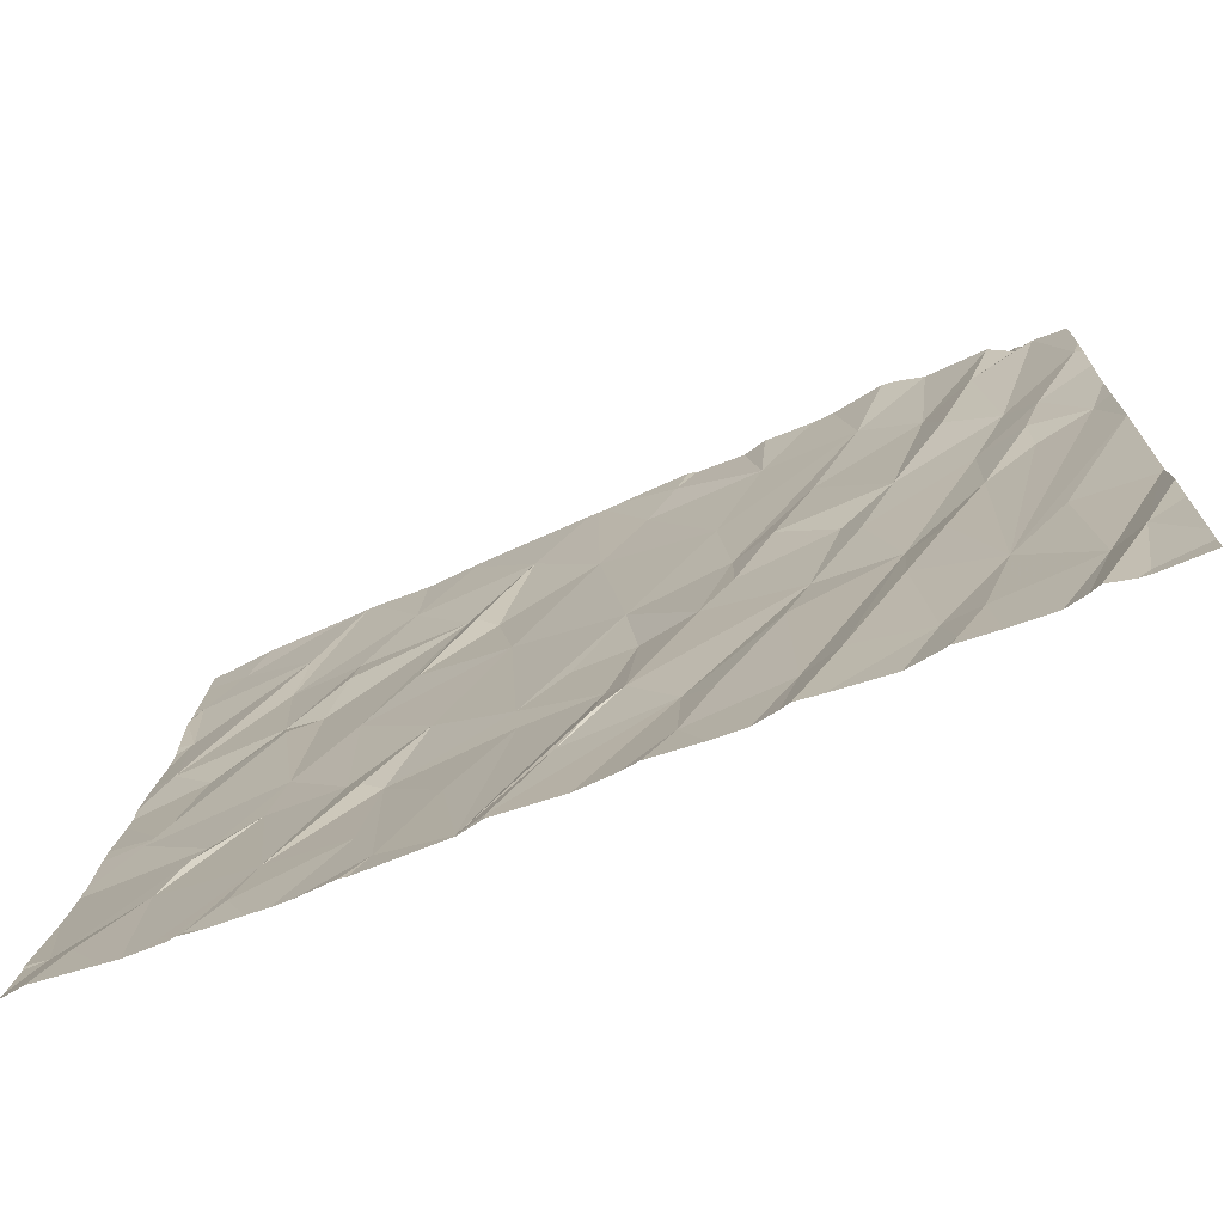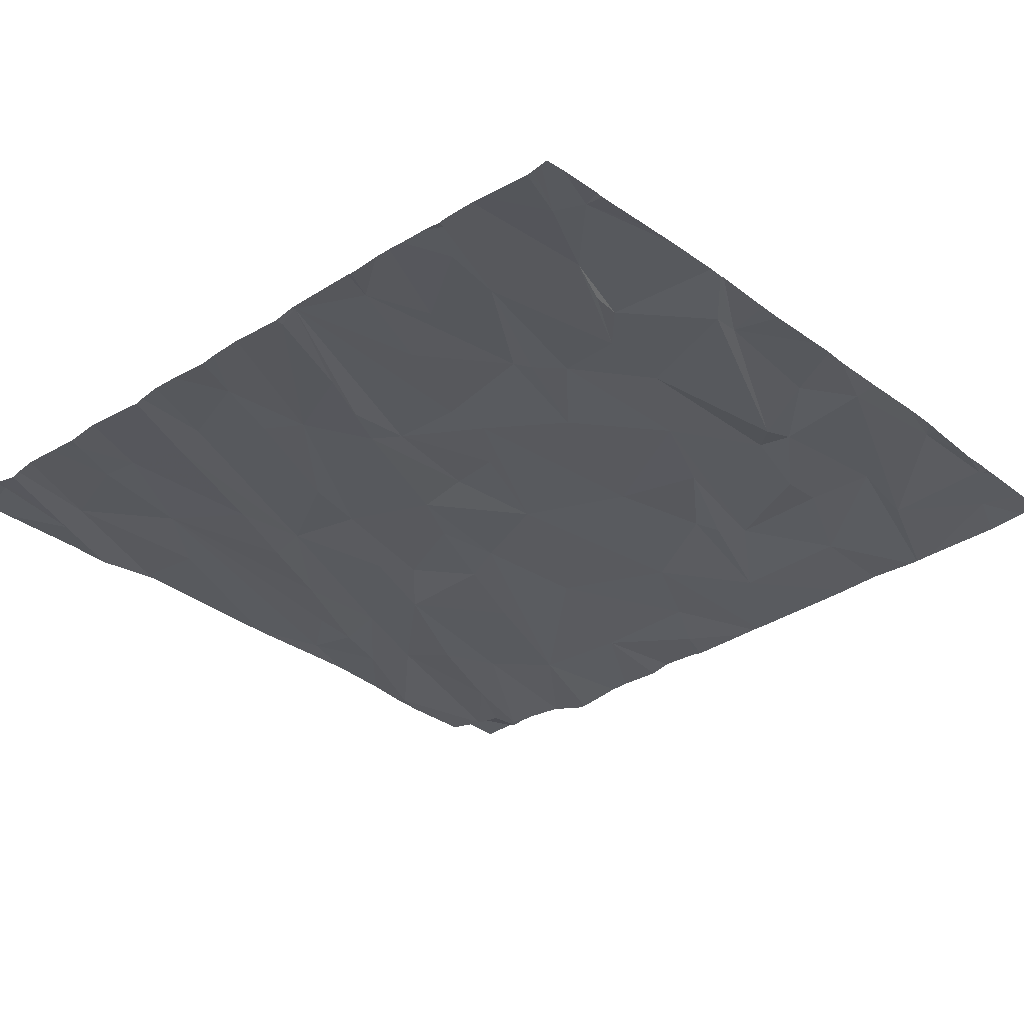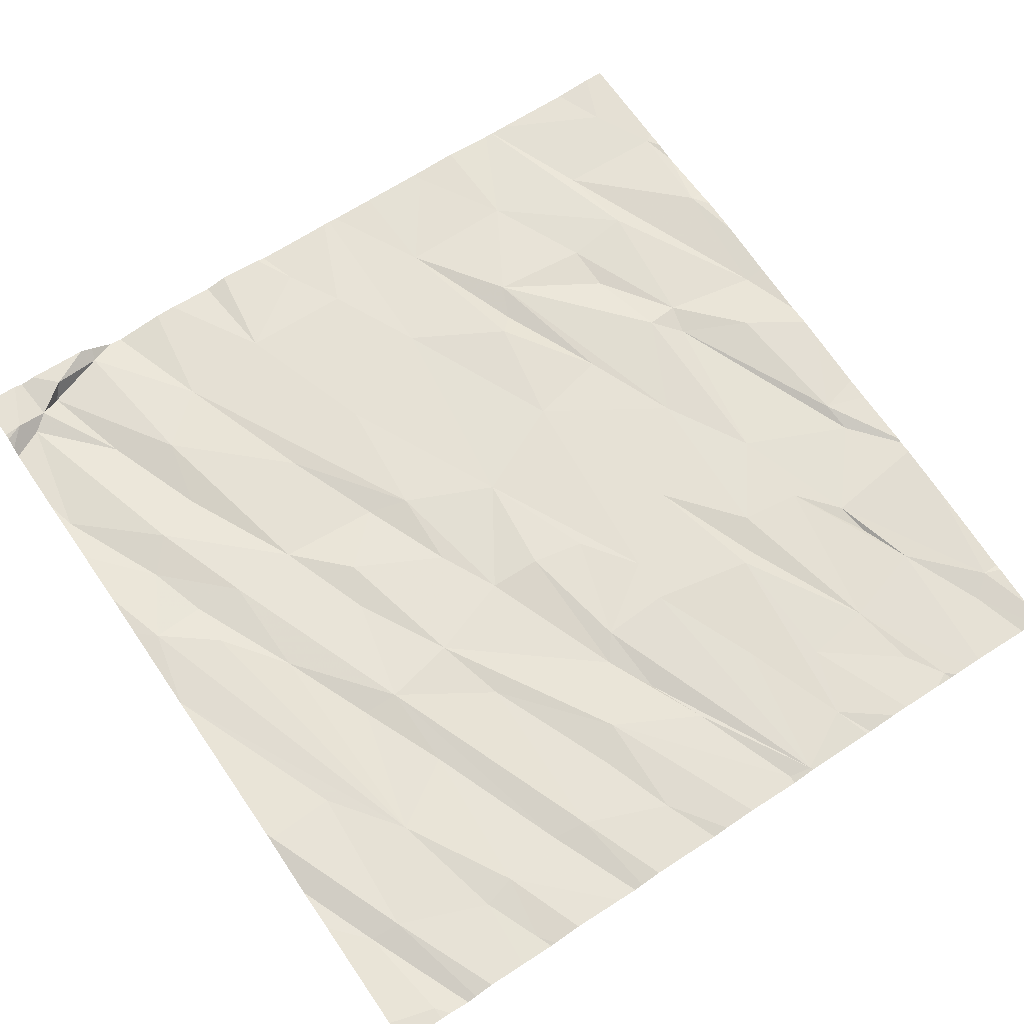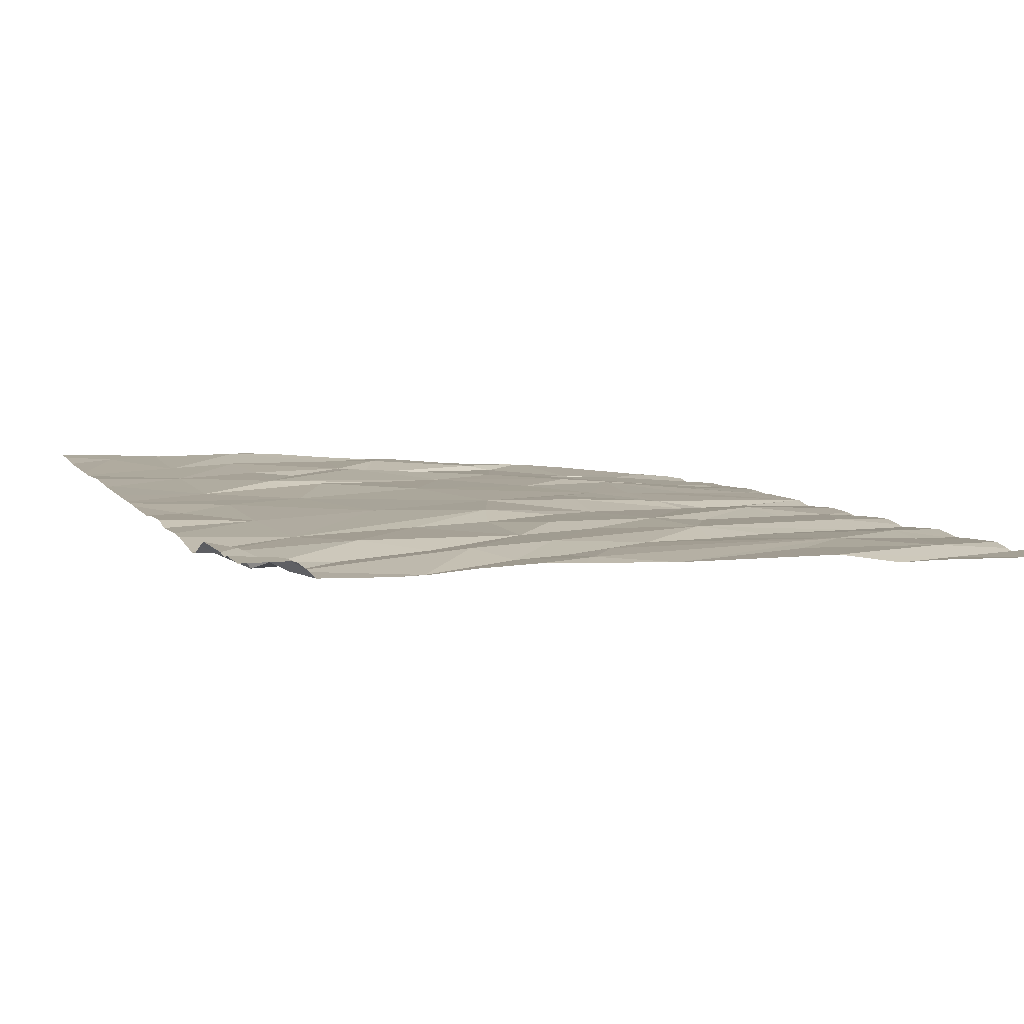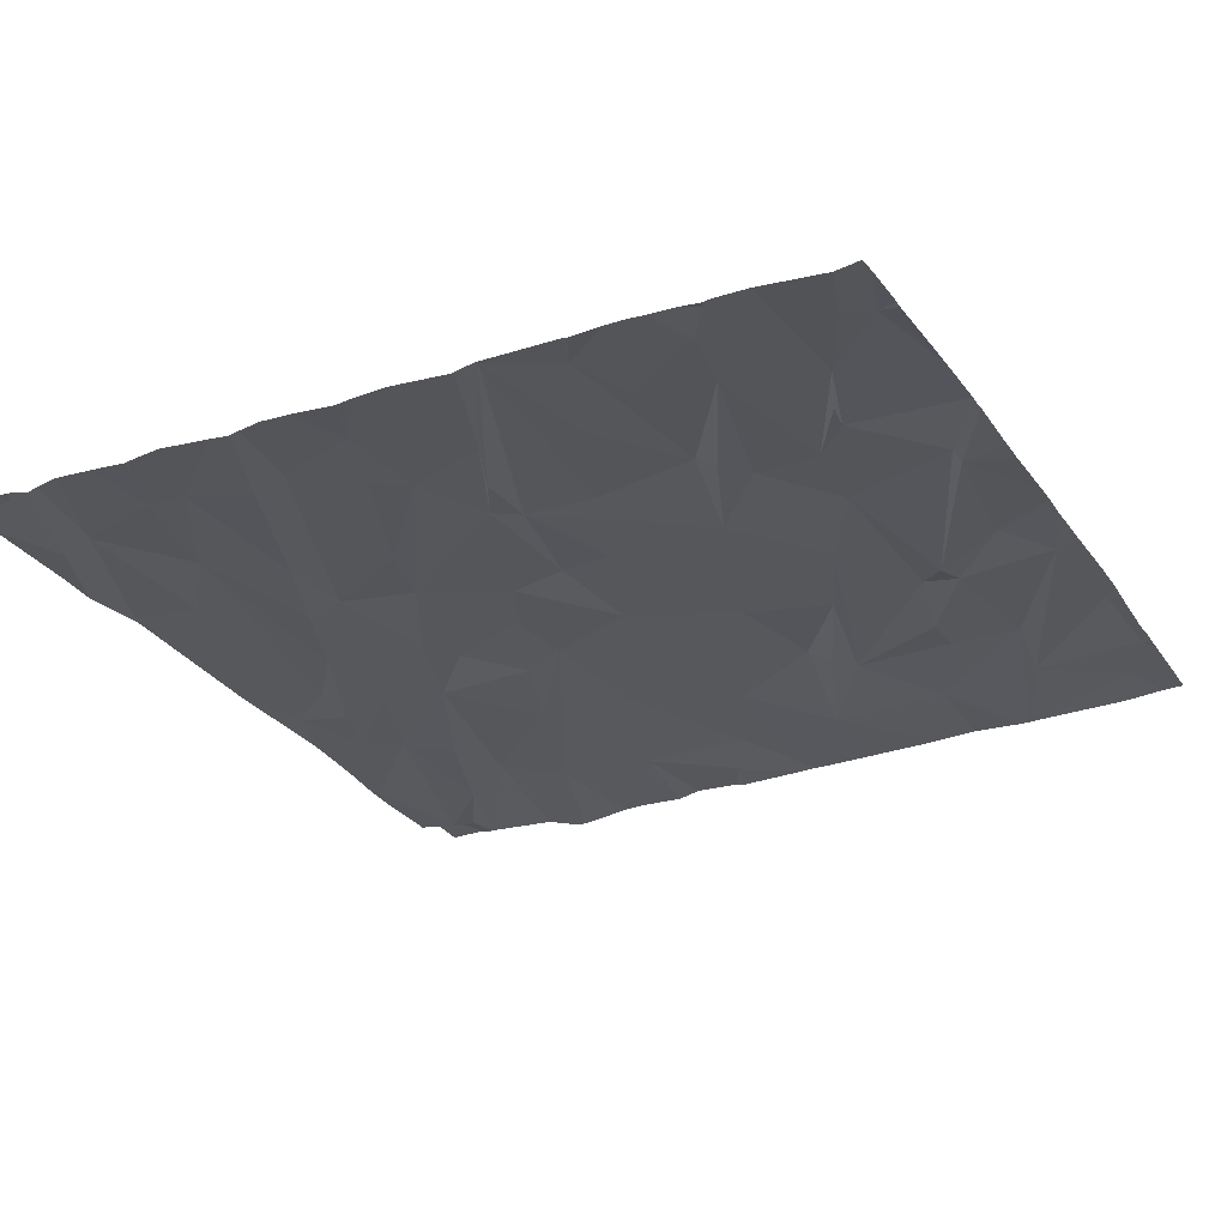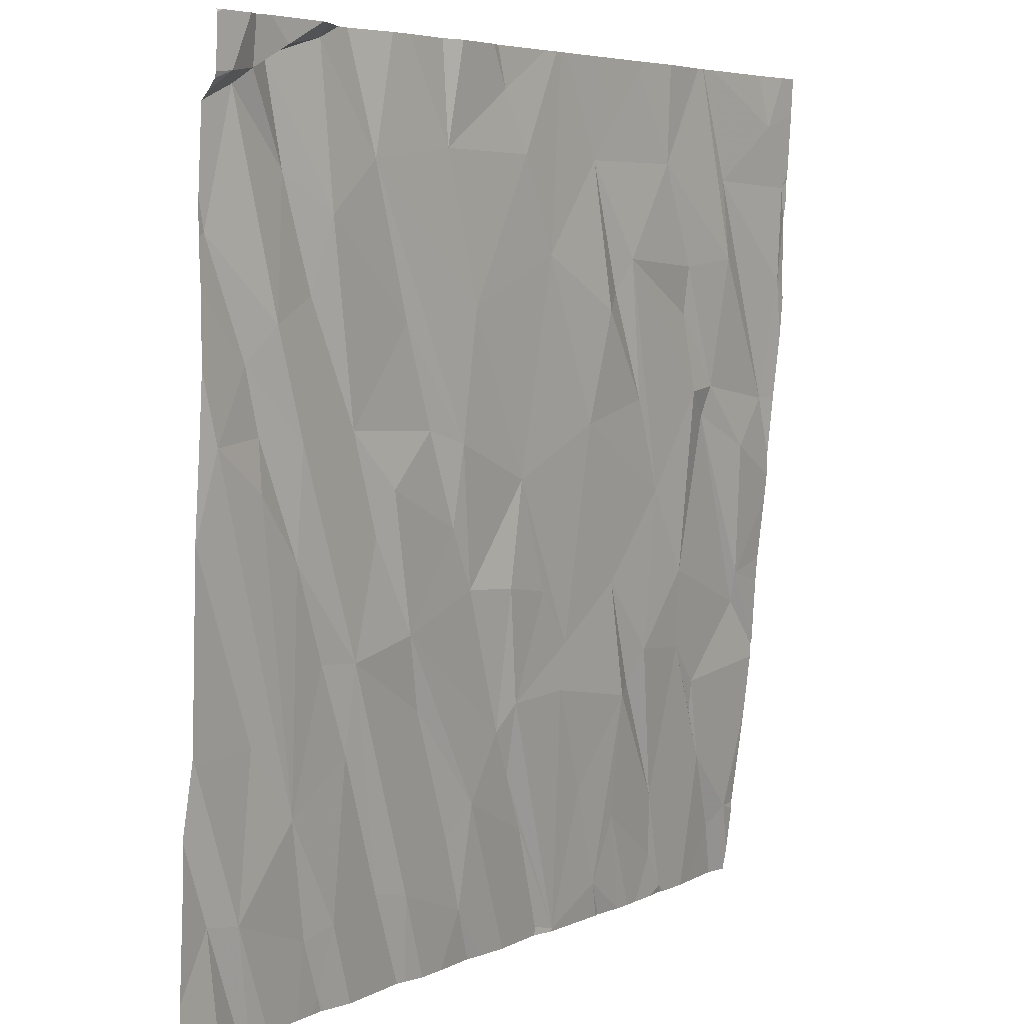
<metadata>
{"format":"obj","ext":"obj","renderer":"f3d","projection":"perspective","resolution":1024,"background":"white","views":[{"elev":-71.8,"azim":-155.0,"up":"+Y"},{"elev":-35.7,"azim":42.1,"up":"+Z"},{"elev":63.8,"azim":-34.6,"up":"+Z"},{"elev":10.3,"azim":-112.0,"up":"+Z"},{"elev":-32.0,"azim":27.4,"up":"+Z"},{"elev":5.2,"azim":-50.3,"up":"+Y"}]}
</metadata>
<code>
v -122.1 211.9 500.5
v -121.9 209.2 500.3
v -125.5 208.1 500.4
v -123.6 211.9 500.6
v -123.3 208.1 500.3
v -123.7 211.9 500.6
v -123.6 211.9 500.6
v -122 211.9 500.6
v -122.6 211.9 500.6
v -123.7 211.9 500.6
v -124.9 211.9 500.6
v -124 211.9 500.6
v -122.6 211.9 500.6
v -123.8 208.1 500.3
v -123.7 208.1 500.3
v -123.1 211.9 500.6
v -124.9 208.1 500.4
v -124.7 211.9 500.6
v -124 208.3 500.3
v -124 208.8 500.4
v -122.5 208.1 500.2
v -121.9 211.9 500.6
v -124.3 211.9 500.6
v -124.1 211.9 500.6
v -122.1 208.3 500.2
v -123 208.2 500.3
v -123.4 211.9 500.6
v -122.6 211.9 500.6
v -123.4 208.1 500.3
v -125.5 208.5 500.4
v -125 208.4 500.4
v -124.9 208.4 500.4
v -125.1 208.9 500.5
v -124.6 208.5 500.4
v -124.4 208.5 500.4
v -123.6 208.6 500.3
v -124.1 208.6 500.4
v -122.6 208.3 500.3
v -122.6 208.6 500.3
v -122.4 208.1 500.2
v -122 208.4 500.2
v -122.9 208.5 500.3
v -122.2 208.7 500.3
v -123.2 208.7 500.4
v -125.4 208.5 500.5
v -122.5 208.1 500.2
v -121.9 209.5 500.4
v -124.8 209.5 500.5
v -124.4 209.2 500.4
v -123.8 209.2 500.4
v -123.7 208.8 500.4
v -123.8 209 500.4
v -125 209.5 500.5
v -121.9 209.2 500.3
v -125.7 209.2 500.5
v -123.4 209.2 500.4
v -123 209.1 500.4
v -124.5 209.5 500.5
v -124.8 209.1 500.4
v -125.4 209.2 500.5
v -122 208.1 500.2
v -123.3 208.1 500.3
v -122.5 209.3 500.4
v -122.8 209.3 500.4
v -122.9 209.1 500.4
v -123.1 209.6 500.4
v -123.4 209.4 500.4
v -122.3 208.9 500.3
v -122.4 209.1 500.3
v -122.6 209.6 500.4
v -122.1 209.4 500.4
v -125.7 210 500.5
v -121.9 209.1 500.3
v -121.9 208.9 500.3
v -123.6 209.6 500.5
v -121.9 208.1 500.2
v -122.1 209.6 500.4
v -124.1 209.7 500.5
v -123.8 209.7 500.5
v -125.1 209.9 500.5
v -124.6 210.1 500.5
v -122.8 210 500.4
v -122.4 210.3 500.4
v -124.7 209.9 500.5
v -125.6 210.3 500.6
v -123.8 210.1 500.5
v -123 208.1 500.3
v -125.1 210.3 500.6
v -123.3 210.3 500.5
v -124.2 209.9 500.5
v -124.2 210.3 500.5
v -125.4 210.2 500.5
v -122.1 210.2 500.5
v -122 210.4 500.4
v -124.4 210.3 500.5
v -121.9 208.7 500.3
v -125.4 210.4 500.5
v -124.8 210.4 500.5
v -123 210.4 500.5
v -124.1 208.1 500.3
v -122.4 210.5 500.5
v -122.6 210.4 500.5
v -122.6 211 500.5
v -122.3 211 500.5
v -124.6 210.8 500.5
v -123.2 210.8 500.5
v -124.2 210.8 500.6
v -123.7 211 500.5
v -125.1 210.9 500.5
v -125.4 210.6 500.5
v -125.3 210.8 500.6
v -122.6 210.8 500.5
v -123.9 208.1 500.3
v -123.1 211 500.5
v -123.2 210.9 500.5
v -121.9 210.9 500.5
v -124.8 208.1 500.4
v -121.9 208.4 500.2
v -125.3 211.3 500.6
v -125.5 211.6 500.6
v -122.4 211.4 500.5
v -124.9 208.1 500.4
v -121.9 211.4 500.5
v -124.9 208.1 500.4
v -125 211.2 500.6
v -124.8 211.4 500.6
v -122.9 211.5 500.5
v -124.4 211.5 500.6
v -123.4 211.4 500.6
v -123.9 211.5 500.6
v -125.6 211.1 500.6
v -124.4 211.9 500.6
v -125.4 208.1 500.4
v -125.6 211.7 500.7
v -121.9 208.4 500.2
v -121.9 208.2 500.2
v -122.1 211.7 500.5
v -125.5 208.1 500.4
v -125 208.1 500.4
v -124 211.7 500.6
v -123.1 211.8 500.6
v -125.1 211.8 500.6
v -125.4 211.7 500.6
v -125.3 211.8 500.7
v -124.6 211.9 500.6
v -125.5 211.7 500.6
v -125.7 208.2 500.4
v -122.5 211.9 500.6
v -125.7 208.3 500.4
v -125.7 208.7 500.4
v -125.7 209.2 500.5
v -125.7 208.9 500.5
v -125.7 210 500.5
v -125.7 209.2 500.5
v -125.7 209.2 500.5
v -125.7 210 500.5
v -125.7 210.4 500.6
v -125.7 210.6 500.6
v -125.7 210.9 500.6
v -125.7 211.1 500.6
v -125.7 211.6 500.6
v -125.7 211.2 500.6
v -125.7 211.6 500.7
v -125.7 211.7 500.7
v -125.7 211.9 500.7
v -125.7 211.6 500.6
v -121.9 209.6 500.4
v -121.9 209.9 500.4
v -121.9 210 500.4
v -121.9 210.1 500.4
v -121.9 210.4 500.5
v -121.9 210.7 500.5
v -121.9 210.9 500.5
v -121.9 210.9 500.5
v -121.9 211.3 500.5
v -121.9 211.2 500.5
v -121.9 211.2 500.5
v -121.9 211.9 500.6
v -121.9 211.7 500.5
v -121.9 211.4 500.5
v -121.9 211.4 500.5
v -122.5 208.1 500.2
v -122.8 208.1 500.3
v -123 208.1 500.3
v -123.3 208.1 500.3
v -123.3 208.1 500.3
v -123.3 208.1 500.3
v -123.4 208.1 500.3
v -125.3 208.1 500.4
v -124.4 208.1 500.3
v -124.5 208.1 500.3
v -124.3 208.1 500.3
v -124.3 208.1 500.3
v -124.7 208.1 500.4
v -122.7 208.1 500.3
v -122.7 208.1 500.3
v -122.3 208.1 500.2
v -122.3 208.1 500.2
v -122.2 208.1 500.2
v -125.3 208.1 500.4
v -125.2 208.1 500.4
v -121.9 208.1 500.2
v -121.9 208.1 500.2
v -125.6 208.1 500.4
v -125.7 208.1 500.4
v -121.9 208.1 500.2
v -122.9 211.9 500.6
v -125.5 211.9 500.7
v -125.5 211.9 500.7
v -125.4 211.9 500.7
v -125.1 211.9 500.6
v -125.1 211.9 500.7
v -125 211.9 500.6
v -123.1 211.9 500.6
v -125.5 211.9 500.7
v -125.7 211.9 500.7
v -125.7 211.9 500.7
v -121.9 211.9 500.6
f 138 147 204
f 17 31 139
f 215 164 208
f 214 141 207
f 20 19 14
f 213 142 11
f 26 5 62
f 212 144 211
f 211 142 213
f 29 20 15
f 210 144 212
f 185 29 188
f 147 30 149
f 30 3 133
f 31 17 32
f 31 32 33
f 190 32 191
f 19 37 35
f 36 29 5
f 35 34 190
f 32 17 117
f 209 146 144
f 100 35 193
f 186 5 185
f 38 42 195
f 182 38 196
f 39 21 40
f 42 26 183
f 25 43 198
f 185 5 29
f 41 25 76
f 208 134 146
f 26 44 5
f 38 21 39
f 41 43 25
f 171 94 170
f 20 37 19
f 38 39 42
f 43 39 197
f 45 30 189
f 139 45 201
f 20 29 36
f 50 52 51
f 30 55 151
f 44 57 56
f 34 35 48
f 58 48 49
f 184 26 87
f 20 52 58
f 30 45 55
f 33 32 59
f 60 55 45
f 59 53 33
f 20 36 52
f 48 59 34
f 31 33 45
f 33 60 45
f 58 49 20
f 32 34 59
f 20 49 37
f 49 48 35
f 50 51 5
f 36 51 52
f 37 49 35
f 56 50 5
f 36 5 51
f 26 42 57
f 44 26 57
f 5 44 56
f 42 39 57
f 207 127 13
f 39 43 63
f 57 65 66
f 56 57 67
f 43 68 63
f 63 64 39
f 69 63 68
f 69 41 74
f 43 41 69
f 71 69 73
f 69 68 43
f 39 64 65
f 39 65 57
f 55 72 153
f 53 59 48
f 78 58 52
f 60 33 72
f 52 50 79
f 58 84 48
f 170 94 169
f 60 72 55
f 67 75 50
f 80 53 48
f 90 58 78
f 50 75 79
f 78 52 79
f 66 65 64
f 183 26 184
f 70 69 71
f 64 63 70
f 70 82 64
f 69 70 63
f 77 71 54
f 182 21 38
f 83 70 71
f 66 64 82
f 71 77 83
f 50 56 67
f 67 57 66
f 33 53 80
f 72 33 85
f 75 86 79
f 88 48 84
f 89 66 82
f 90 78 91
f 80 48 88
f 58 81 84
f 33 92 85
f 81 58 90
f 95 81 90
f 93 77 168
f 7 108 4
f 86 75 67
f 86 78 79
f 80 92 33
f 89 86 67
f 67 66 89
f 169 93 168
f 94 93 169
f 90 91 95
f 156 85 157
f 97 92 80
f 84 81 98
f 86 91 78
f 92 97 85
f 6 130 108
f 93 101 83
f 82 70 102
f 83 77 93
f 83 102 70
f 104 103 101
f 80 88 97
f 98 88 84
f 95 91 105
f 105 98 95
f 98 81 95
f 89 106 108
f 99 106 89
f 85 97 110
f 88 98 111
f 107 91 86
f 94 101 93
f 101 94 104
f 83 101 102
f 114 115 99
f 99 89 82
f 102 114 82
f 99 82 114
f 116 94 171
f 87 26 62
f 112 114 102
f 115 106 99
f 62 5 187
f 111 110 88
f 86 89 108
f 98 109 111
f 97 88 110
f 112 102 101
f 103 112 101
f 158 110 159
f 109 119 111
f 94 121 104
f 24 140 12
f 127 114 103
f 130 107 108
f 107 126 91
f 107 128 126
f 126 105 91
f 98 105 125
f 129 115 114
f 176 116 177
f 111 120 131
f 119 120 111
f 111 131 110
f 159 131 160
f 131 120 161
f 108 106 129
f 114 112 103
f 116 121 94
f 125 109 98
f 107 86 108
f 106 115 129
f 119 109 125
f 126 125 105
f 168 77 167
f 76 25 203
f 61 25 199
f 121 137 148
f 178 137 179
f 104 121 9
f 27 141 16
f 127 141 129
f 127 104 28
f 126 128 145
f 23 140 24
f 130 140 128
f 10 130 6
f 108 129 4
f 128 107 130
f 6 108 7
f 46 21 182
f 143 142 144
f 119 125 143
f 125 126 142
f 142 143 125
f 165 164 215
f 146 134 120
f 161 134 166
f 167 77 47
f 146 143 144
f 209 144 210
f 208 146 209
f 2 77 54
f 144 142 211
f 121 116 123
f 179 123 181
f 137 121 123
f 127 103 104
f 23 128 140
f 143 146 119
f 129 114 127
f 120 119 146
f 142 126 11
f 141 127 207
f 147 3 30
f 40 21 46
f 149 30 150
f 47 77 2
f 150 30 152
f 13 127 28
f 151 55 155
f 152 30 151
f 54 71 73
f 15 20 14
f 153 72 156
f 154 55 153
f 73 69 74
f 16 141 214
f 155 55 154
f 74 41 96
f 156 72 85
f 14 19 113
f 157 85 158
f 158 85 110
f 96 41 118
f 100 19 35
f 159 110 131
f 118 41 135
f 160 131 162
f 161 120 134
f 162 131 161
f 135 41 136
f 163 134 164
f 136 41 202
f 164 134 208
f 113 19 100
f 4 129 27
f 166 134 163
f 27 129 141
f 117 17 124
f 172 116 171
f 173 116 172
f 124 17 122
f 174 116 173
f 18 126 145
f 175 123 176
f 122 17 139
f 139 31 45
f 176 123 116
f 177 116 174
f 8 178 22
f 133 3 138
f 179 137 123
f 11 126 18
f 180 123 175
f 181 123 180
f 138 3 147
f 10 140 130
f 187 5 186
f 188 29 15
f 189 30 133
f 12 140 10
f 190 34 32
f 28 104 9
f 191 32 194
f 192 35 190
f 22 178 218
f 193 35 192
f 194 32 117
f 8 137 178
f 195 42 183
f 196 38 195
f 197 39 40
f 9 121 148
f 132 128 23
f 198 43 197
f 199 25 198
f 200 45 189
f 201 45 200
f 145 128 132
f 202 41 76
f 1 137 8
f 203 25 61
f 204 147 205
f 148 137 1
f 206 136 202
f 216 165 215
f 217 165 216

</code>
